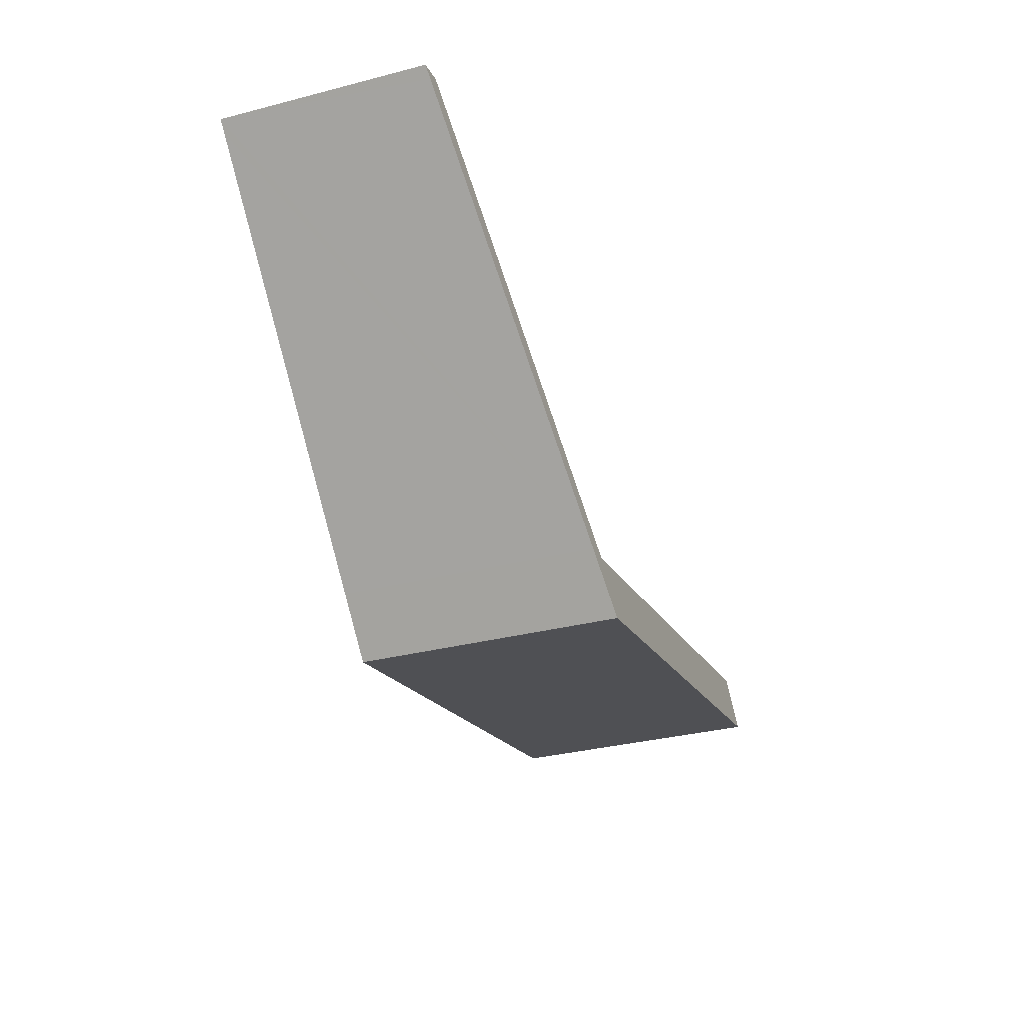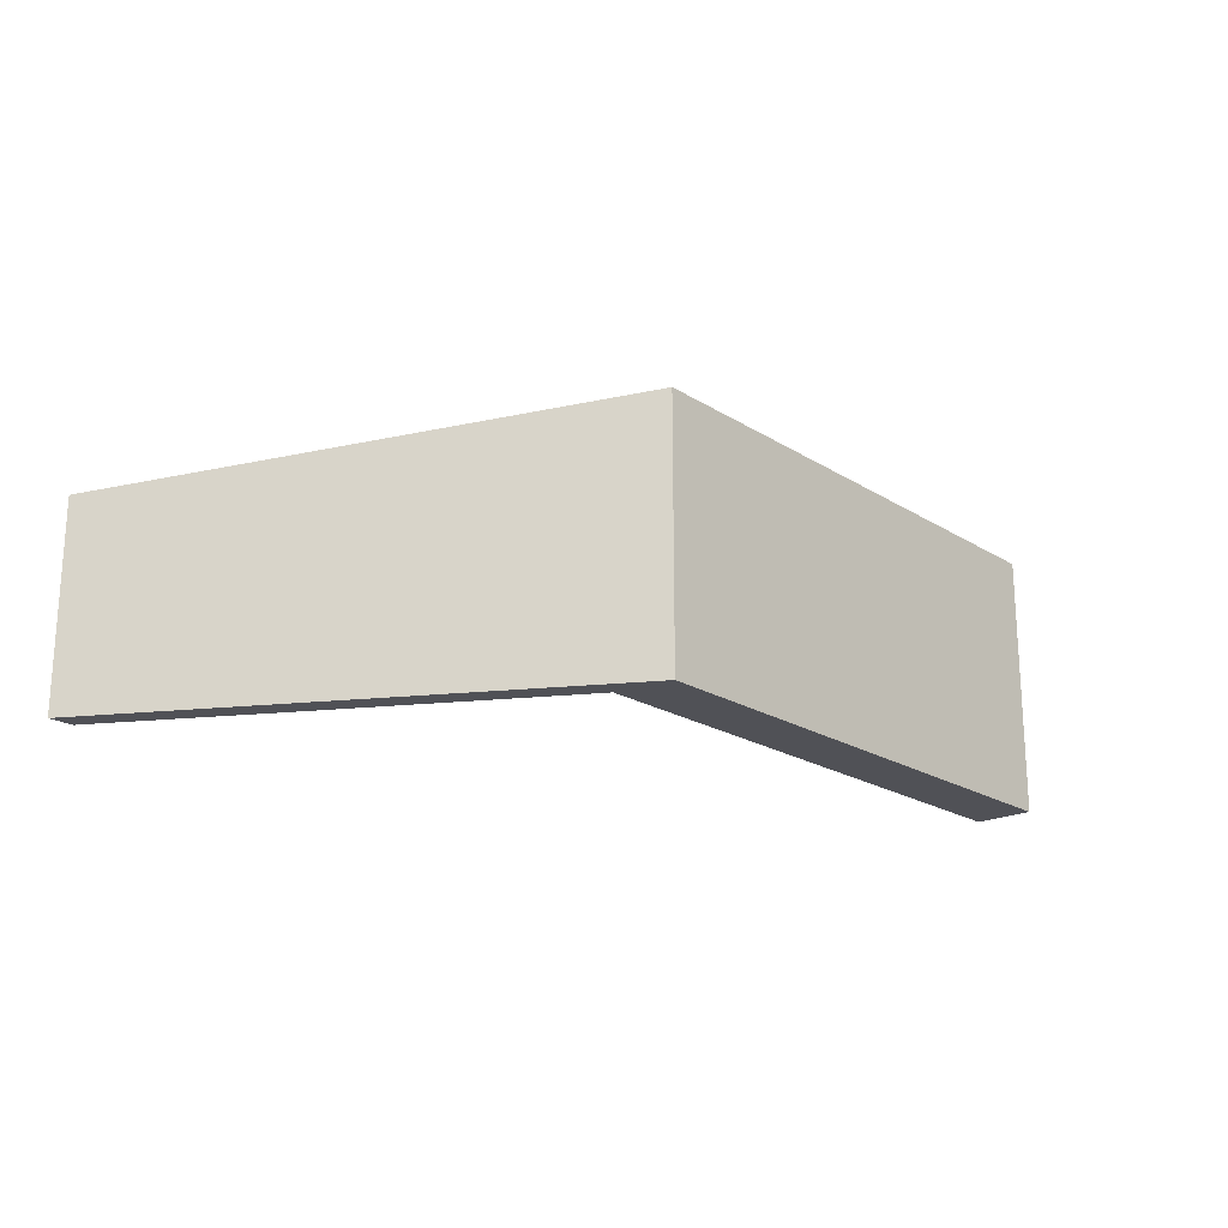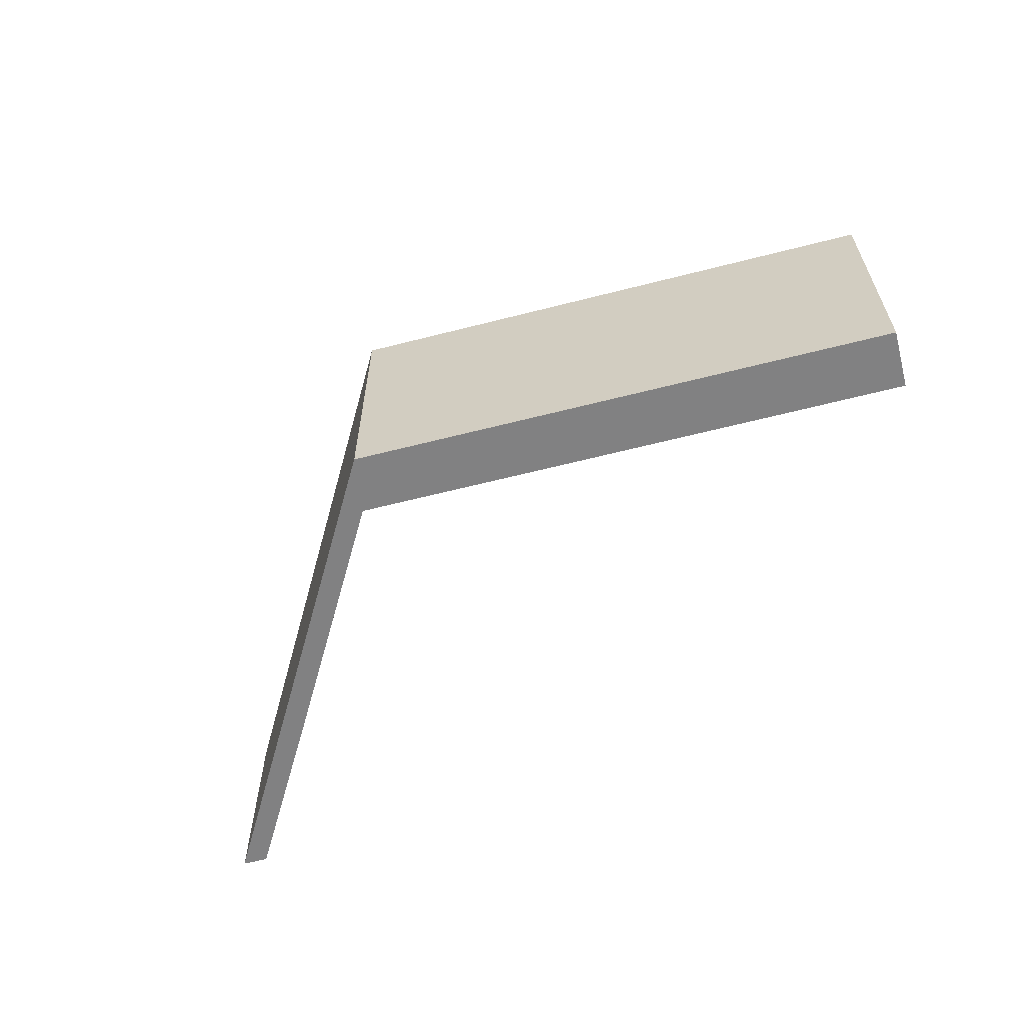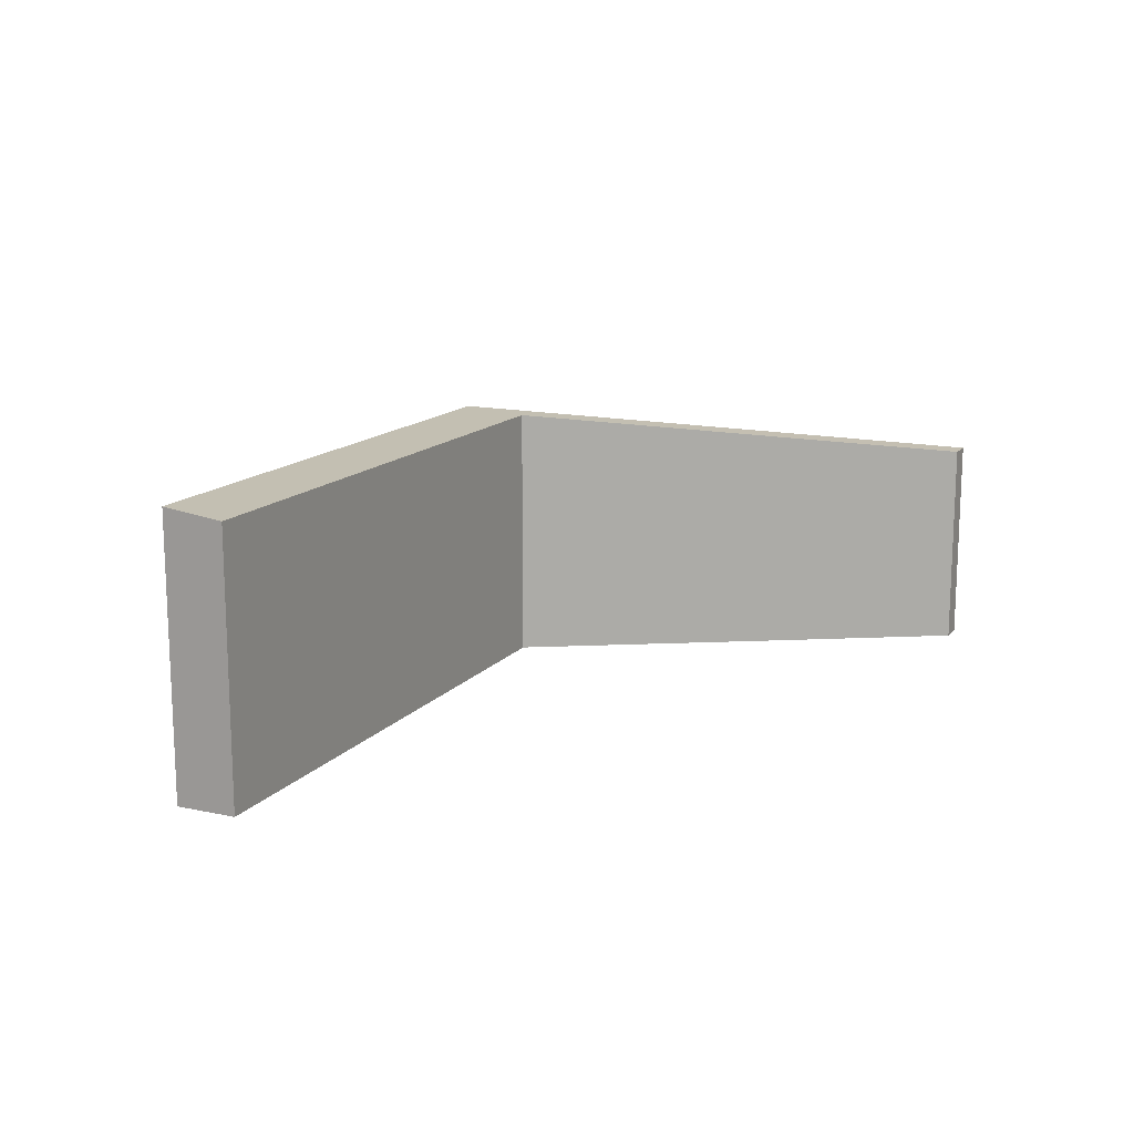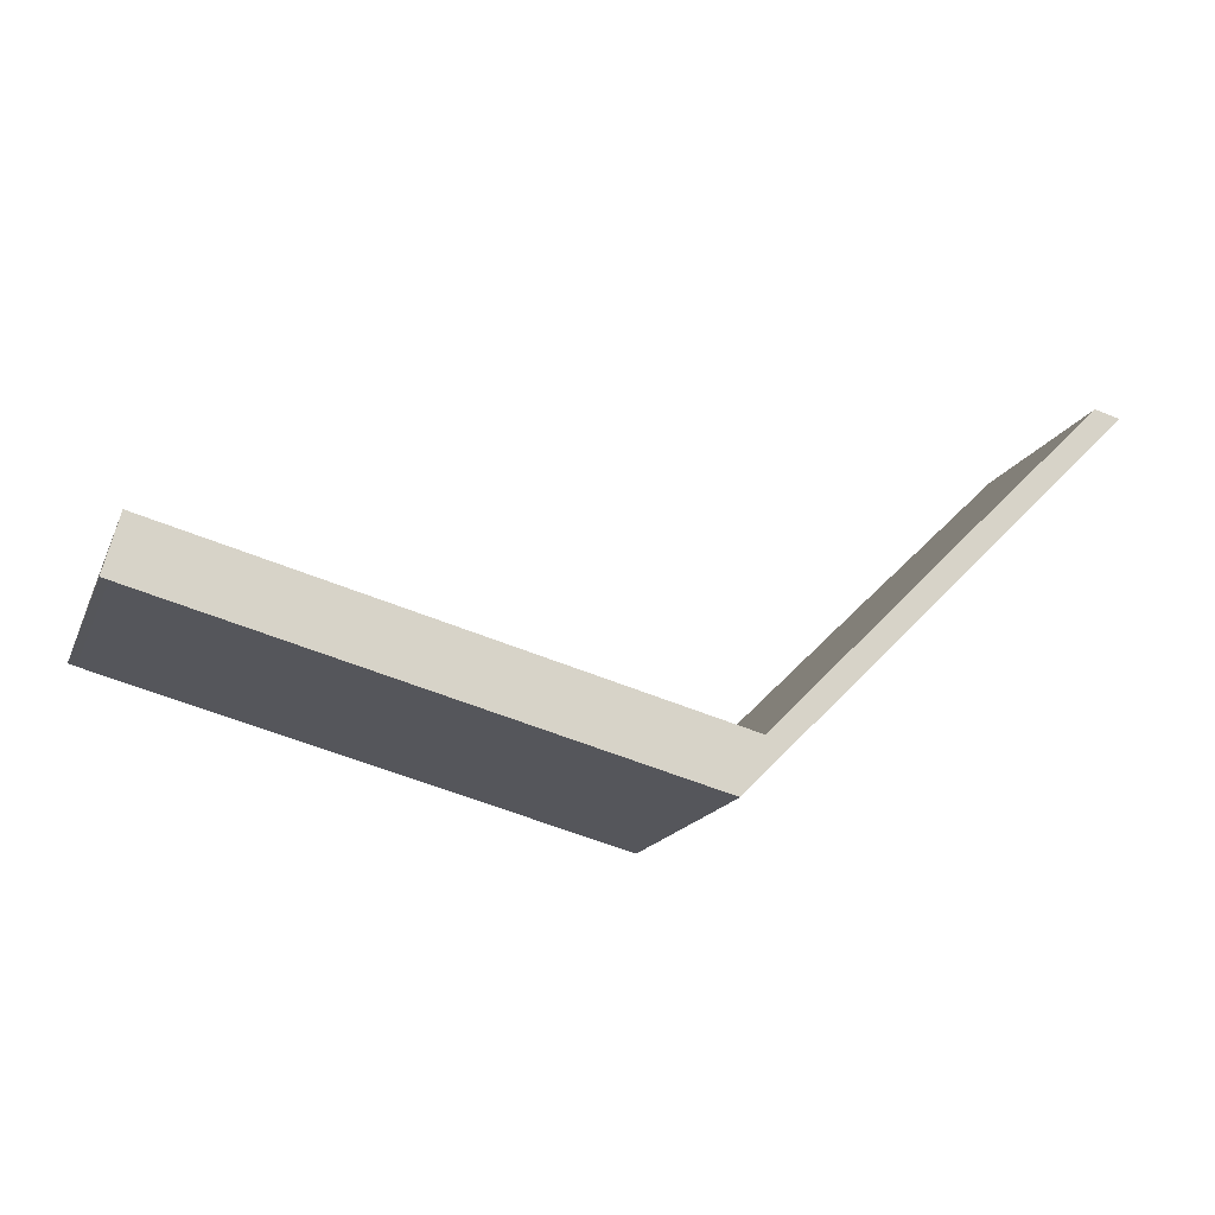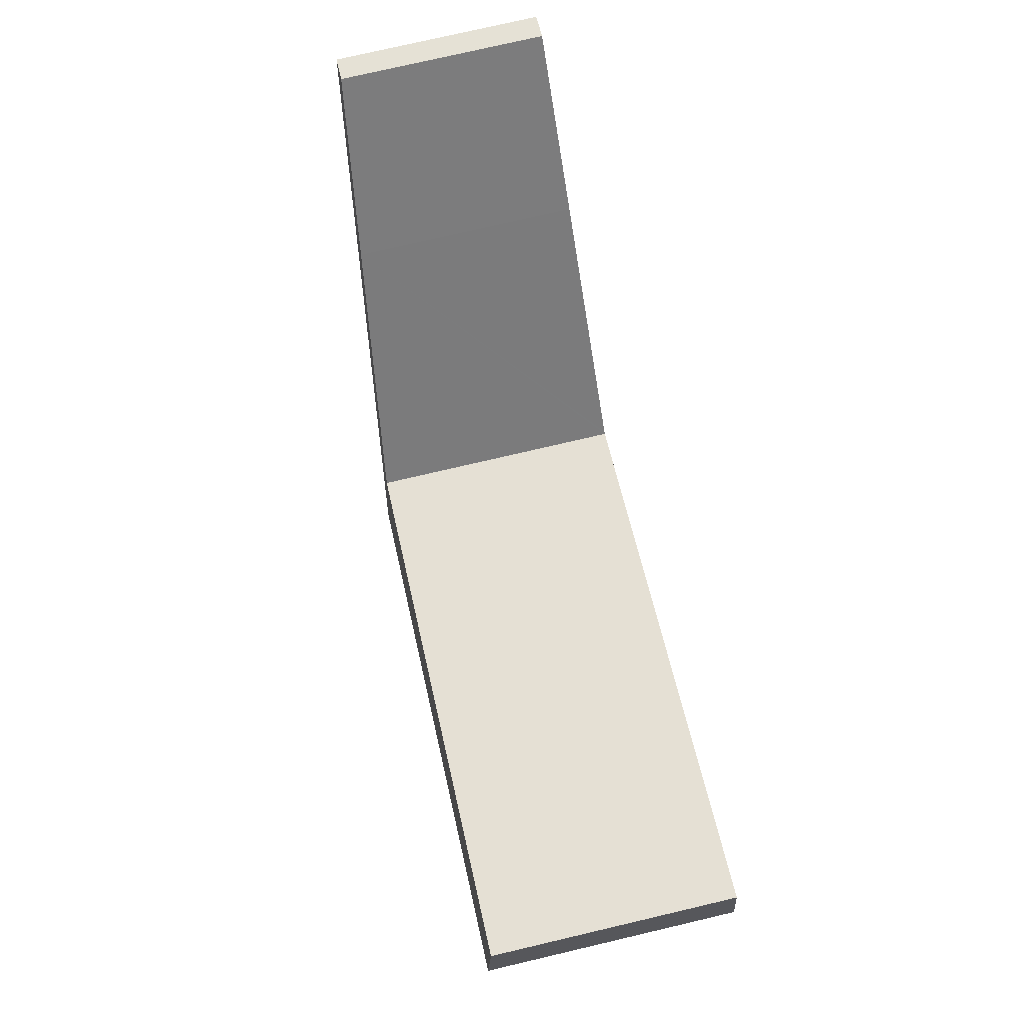
<metadata>
{"format":"obj","ext":"obj","renderer":"f3d","projection":"perspective","resolution":1024,"background":"white","views":[{"elev":-33.5,"azim":109.3,"up":"+Z"},{"elev":-20.3,"azim":146.0,"up":"+Y"},{"elev":-60.5,"azim":-150.7,"up":"+Y"},{"elev":14.2,"azim":-50.6,"up":"+Y"},{"elev":-17.0,"azim":-18.3,"up":"+Z"},{"elev":77.6,"azim":-103.1,"up":"+Z"}]}
</metadata>
<code>
v  0 11.67 7.148e-16
v  0.644 11.37 2.521
v  0.339 11.67 -0.088
v  24.48 11.37 -3.682
v  23.43 11.68 -6.111
v  25.67 11.35 -3.887
v  24.56 11.35 -3.6
v  33.36 10.08 5.204
v  40.08 9.272 10.47
v  35.16 9.82 6.988
v  39.38 9.211 11.18
v  40.5 9.211 10.89
v  0 0 0
v  0.644 -1.544e-16 2.521
v  24.48 2.255e-16 -3.682
v  24.56 2.204e-16 -3.6
v  33.36 -3.187e-16 5.204
v  35.16 -4.279e-16 6.988
v  39.38 -6.848e-16 11.18
v  40.5 -6.668e-16 10.89
v  23.43 3.742e-16 -6.111
v  0.339 5.388e-18 -0.088
v  40.08 -6.413e-16 10.47
v  25.67 2.38e-16 -3.887
g defaultobject
f 1 2 3
f 4 3 2
f 5 3 4
f 6 5 4
f 7 6 4
f 8 6 7
f 9 6 8
f 10 9 8
f 11 9 10
f 12 9 11
f 13 2 1
f 2 13 14
f 14 4 2
f 4 14 15
f 15 7 4
f 7 15 8
f 8 15 16
f 8 16 17
f 8 17 10
f 10 17 11
f 11 17 18
f 11 18 19
f 19 12 11
f 12 19 20
f 21 3 5
f 3 21 22
f 3 22 1
f 1 22 13
f 20 9 12
f 9 20 6
f 6 20 23
f 6 23 24
f 6 24 5
f 5 24 21
f 20 19 23
f 24 23 19
f 18 24 19
f 17 24 18
f 16 24 17
f 21 24 16
f 15 21 16
f 14 21 15
f 22 21 14
f 13 22 14

</code>
